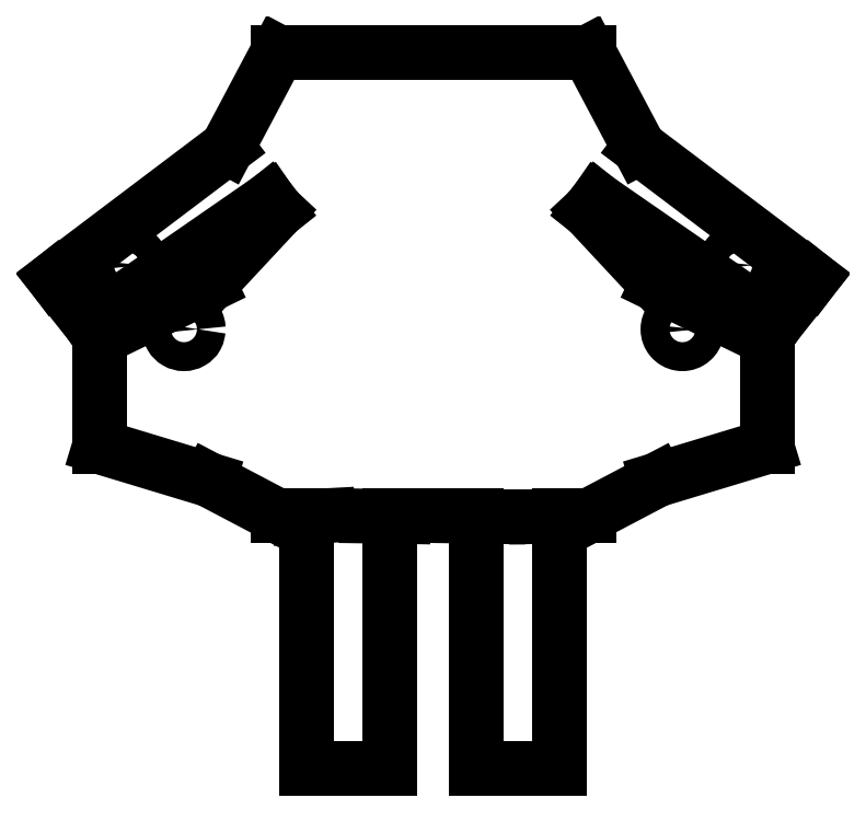
<metadata>
{"format":"dxf","ext":"dxf","renderer":"ezdxf+matplotlib","layout":"modelspace","background":"white","min_lineweight":24,"dpi":150}
</metadata>
<code>
0
SECTION
2
ENTITIES
0
LINE
8
0
10
91.46
20
147.7
30
0
11
93.42
21
147.8
31
0
0
LINE
8
0
10
98.63
20
147.8
30
0
11
96.08
21
147.8
31
0
0
LINE
8
0
10
102.6
20
147.8
30
0
11
105.2
21
147.8
31
0
0
LINE
8
0
10
109.9
20
147.8
30
0
11
107.8
21
147.8
31
0
0
LINE
8
0
10
109.5
20
130.3
30
0
11
109.5
21
147.8
31
0
0
LINE
8
0
10
109.5
20
147.8
30
0
11
111.5
21
147.8
31
0
0
LINE
8
0
10
116.2
20
150.3
30
0
11
111.5
21
147.8
31
0
0
LINE
8
0
10
123.8
20
152.6
30
0
11
116.2
21
150.3
31
0
0
LINE
8
0
10
123.8
20
160.1
30
0
11
123.8
21
152.6
31
0
0
LINE
8
0
10
116.2
20
163.8
30
0
11
123.8
21
160.1
31
0
0
LINE
8
0
10
111.5
20
168.9
30
0
11
116.2
21
163.8
31
0
0
LINE
8
0
10
111.5
20
168.9
30
0
11
112.1
21
169.7
31
0
0
LINE
8
0
10
124.4
20
161.1
30
0
11
112.1
21
169.7
31
0
0
LINE
8
0
10
124.4
20
161.1
30
0
11
126.9
21
164.3
31
0
0
LINE
8
0
10
115
20
173.3
30
0
11
126.9
21
164.3
31
0
0
LINE
8
0
10
111.5
20
179.9
30
0
11
115
21
173.3
31
0
0
LINE
8
0
10
89.95
20
179.9
30
0
11
111.5
21
179.9
31
0
0
LINE
8
0
10
86.45
20
173.3
30
0
11
89.95
21
179.9
31
0
0
LINE
8
0
10
86.45
20
173.3
30
0
11
74.48
21
164.3
31
0
0
LINE
8
0
10
76.97
20
161.1
30
0
11
74.48
21
164.3
31
0
0
LINE
8
0
10
76.97
20
161.1
30
0
11
89.33
21
169.7
31
0
0
LINE
8
0
10
89.95
20
168.9
30
0
11
89.33
21
169.7
31
0
0
LINE
8
0
10
85.2
20
163.8
30
0
11
89.95
21
168.9
31
0
0
LINE
8
0
10
77.6
20
160.1
30
0
11
85.2
21
163.8
31
0
0
LINE
8
0
10
77.6
20
160.1
30
0
11
77.6
21
152.6
31
0
0
LINE
8
0
10
85.2
20
150.3
30
0
11
77.6
21
152.6
31
0
0
LINE
8
0
10
89.95
20
147.8
30
0
11
85.2
21
150.3
31
0
0
LINE
8
0
10
89.95
20
147.8
30
0
11
91.95
21
147.8
31
0
0
LINE
8
0
10
91.95
20
147.8
30
0
11
91.95
21
130.3
31
0
0
LINE
8
0
10
91.95
20
130.3
30
0
11
97.7
21
130.3
31
0
0
LINE
8
0
10
97.7
20
130.3
30
0
11
97.7
21
147.8
31
0
0
LINE
8
0
10
97.7
20
147.8
30
0
11
103.7
21
147.8
31
0
0
LINE
8
0
10
103.7
20
147.8
30
0
11
103.7
21
130.3
31
0
0
LINE
8
0
10
103.7
20
130.3
30
0
11
109.5
21
130.3
31
0
0
LINE
8
0
10
122.9
20
165.2
30
0
11
122.9
21
165.2
31
0
0
SPLINE
8
0
70
0
71
3
72
25
73
21
74
19
40
0
40
0
40
0
40
0
40
0.349
40
0.6929
40
1.042
40
1.391
40
1.735
40
2.084
40
2.433
40
2.777
40
3.126
40
3.475
40
3.819
40
4.168
40
4.517
40
4.861
40
5.209
40
5.558
40
5.902
40
6.251
40
6.251
40
6.251
40
6.251
10
122.9
20
165.2
30
0
10
122.9
20
165.3
30
0
10
122.9
20
165.5
30
0
10
122.7
20
165.8
30
0
10
122.4
20
166.1
30
0
10
122.1
20
166.2
30
0
10
121.7
20
166.2
30
0
10
121.4
20
166.1
30
0
10
121.1
20
165.8
30
0
10
120.9
20
165.5
30
0
10
120.9
20
165.2
30
0
10
120.9
20
164.8
30
0
10
121.1
20
164.5
30
0
10
121.4
20
164.3
30
0
10
121.7
20
164.2
30
0
10
122.1
20
164.2
30
0
10
122.4
20
164.3
30
0
10
122.7
20
164.5
30
0
10
122.9
20
164.8
30
0
10
122.9
20
165.1
30
0
10
122.9
20
165.2
30
0
11
122.9
21
165.2
31
0
11
122.8
21
165.5
31
0
11
122.7
21
165.8
31
0
11
122.4
21
166
31
0
11
122.1
21
166.2
31
0
11
121.7
21
166.2
31
0
11
121.4
21
166
31
0
11
121.1
21
165.8
31
0
11
121
21
165.5
31
0
11
120.9
21
165.2
31
0
11
121
21
164.8
31
0
11
121.1
21
164.5
31
0
11
121.4
21
164.3
31
0
11
121.7
21
164.2
31
0
11
122.1
21
164.2
31
0
11
122.4
21
164.3
31
0
11
122.7
21
164.5
31
0
11
122.8
21
164.8
31
0
11
122.9
21
165.2
31
0
0
LINE
8
0
10
80.51
20
165.2
30
0
11
80.51
21
165.2
31
0
0
SPLINE
8
0
70
0
71
3
72
25
73
21
74
19
40
0
40
0
40
0
40
0
40
0.349
40
0.6929
40
1.042
40
1.391
40
1.735
40
2.084
40
2.433
40
2.777
40
3.126
40
3.475
40
3.819
40
4.168
40
4.517
40
4.861
40
5.209
40
5.558
40
5.902
40
6.251
40
6.251
40
6.251
40
6.251
10
80.51
20
165.2
30
0
10
80.5
20
165.3
30
0
10
80.48
20
165.5
30
0
10
80.29
20
165.8
30
0
10
80.02
20
166.1
30
0
10
79.69
20
166.2
30
0
10
79.33
20
166.2
30
0
10
79
20
166.1
30
0
10
78.73
20
165.8
30
0
10
78.55
20
165.5
30
0
10
78.49
20
165.2
30
0
10
78.55
20
164.8
30
0
10
78.73
20
164.5
30
0
10
79
20
164.3
30
0
10
79.33
20
164.2
30
0
10
79.69
20
164.2
30
0
10
80.02
20
164.3
30
0
10
80.29
20
164.5
30
0
10
80.48
20
164.8
30
0
10
80.5
20
165.1
30
0
10
80.51
20
165.2
30
0
11
80.51
21
165.2
31
0
11
80.45
21
165.5
31
0
11
80.28
21
165.8
31
0
11
80.01
21
166
31
0
11
79.68
21
166.2
31
0
11
79.34
21
166.2
31
0
11
79.01
21
166
31
0
11
78.74
21
165.8
31
0
11
78.57
21
165.5
31
0
11
78.51
21
165.2
31
0
11
78.57
21
164.8
31
0
11
78.74
21
164.5
31
0
11
79.01
21
164.3
31
0
11
79.34
21
164.2
31
0
11
79.68
21
164.2
31
0
11
80.01
21
164.3
31
0
11
80.28
21
164.5
31
0
11
80.45
21
164.8
31
0
11
80.51
21
165.2
31
0
0
LINE
8
0
10
84.45
20
160.7
30
0
11
84.45
21
160.7
31
0
0
SPLINE
8
0
70
0
71
3
72
22
73
18
74
16
40
0
40
0
40
0
40
0
40
0.3492
40
0.6934
40
1.043
40
1.392
40
1.736
40
2.085
40
2.434
40
2.779
40
3.128
40
3.65
40
4.157
40
4.68
40
5.202
40
5.709
40
6.232
40
6.232
40
6.232
40
6.232
10
84.45
20
160.7
30
0
10
84.44
20
160.9
30
0
10
84.42
20
161.1
30
0
10
84.23
20
161.4
30
0
10
83.96
20
161.6
30
0
10
83.63
20
161.7
30
0
10
83.28
20
161.7
30
0
10
82.94
20
161.6
30
0
10
82.67
20
161.4
30
0
10
82.49
20
161.1
30
0
10
82.42
20
160.7
30
0
10
82.55
20
160.2
30
0
10
82.93
20
159.8
30
0
10
83.45
20
159.7
30
0
10
83.97
20
159.8
30
0
10
84.37
20
160.2
30
0
10
84.43
20
160.6
30
0
10
84.45
20
160.7
30
0
11
84.45
21
160.7
31
0
11
84.39
21
161.1
31
0
11
84.22
21
161.4
31
0
11
83.95
21
161.6
31
0
11
83.63
21
161.7
31
0
11
83.28
21
161.7
31
0
11
82.95
21
161.6
31
0
11
82.69
21
161.4
31
0
11
82.51
21
161.1
31
0
11
82.45
21
160.7
31
0
11
82.59
21
160.2
31
0
11
82.95
21
159.9
31
0
11
83.45
21
159.7
31
0
11
83.96
21
159.9
31
0
11
84.32
21
160.2
31
0
11
84.45
21
160.7
31
0
0
LINE
8
0
10
119
20
160.7
30
0
11
119
21
160.7
31
0
0
SPLINE
8
0
70
0
71
3
72
25
73
21
74
19
40
0
40
0
40
0
40
0
40
0.3492
40
0.6934
40
1.043
40
1.392
40
1.736
40
2.085
40
2.434
40
2.779
40
3.128
40
3.477
40
3.821
40
4.17
40
4.52
40
4.864
40
5.213
40
5.562
40
5.906
40
6.256
40
6.256
40
6.256
40
6.256
10
119
20
160.7
30
0
10
118.9
20
160.9
30
0
10
118.9
20
161.1
30
0
10
118.7
20
161.4
30
0
10
118.5
20
161.6
30
0
10
118.1
20
161.7
30
0
10
117.8
20
161.7
30
0
10
117.4
20
161.6
30
0
10
117.2
20
161.4
30
0
10
117
20
161.1
30
0
10
116.9
20
160.7
30
0
10
117
20
160.4
30
0
10
117.2
20
160.1
30
0
10
117.4
20
159.9
30
0
10
117.8
20
159.7
30
0
10
118.1
20
159.7
30
0
10
118.5
20
159.9
30
0
10
118.7
20
160.1
30
0
10
118.9
20
160.4
30
0
10
118.9
20
160.6
30
0
10
119
20
160.7
30
0
11
119
21
160.7
31
0
11
118.9
21
161.1
31
0
11
118.7
21
161.4
31
0
11
118.5
21
161.6
31
0
11
118.1
21
161.7
31
0
11
117.8
21
161.7
31
0
11
117.5
21
161.6
31
0
11
117.2
21
161.4
31
0
11
117
21
161.1
31
0
11
117
21
160.7
31
0
11
117
21
160.4
31
0
11
117.2
21
160.1
31
0
11
117.5
21
159.9
31
0
11
117.8
21
159.8
31
0
11
118.1
21
159.8
31
0
11
118.5
21
159.9
31
0
11
118.7
21
160.1
31
0
11
118.9
21
160.4
31
0
11
119
21
160.7
31
0
0
ENDSEC
0
EOF

</code>
